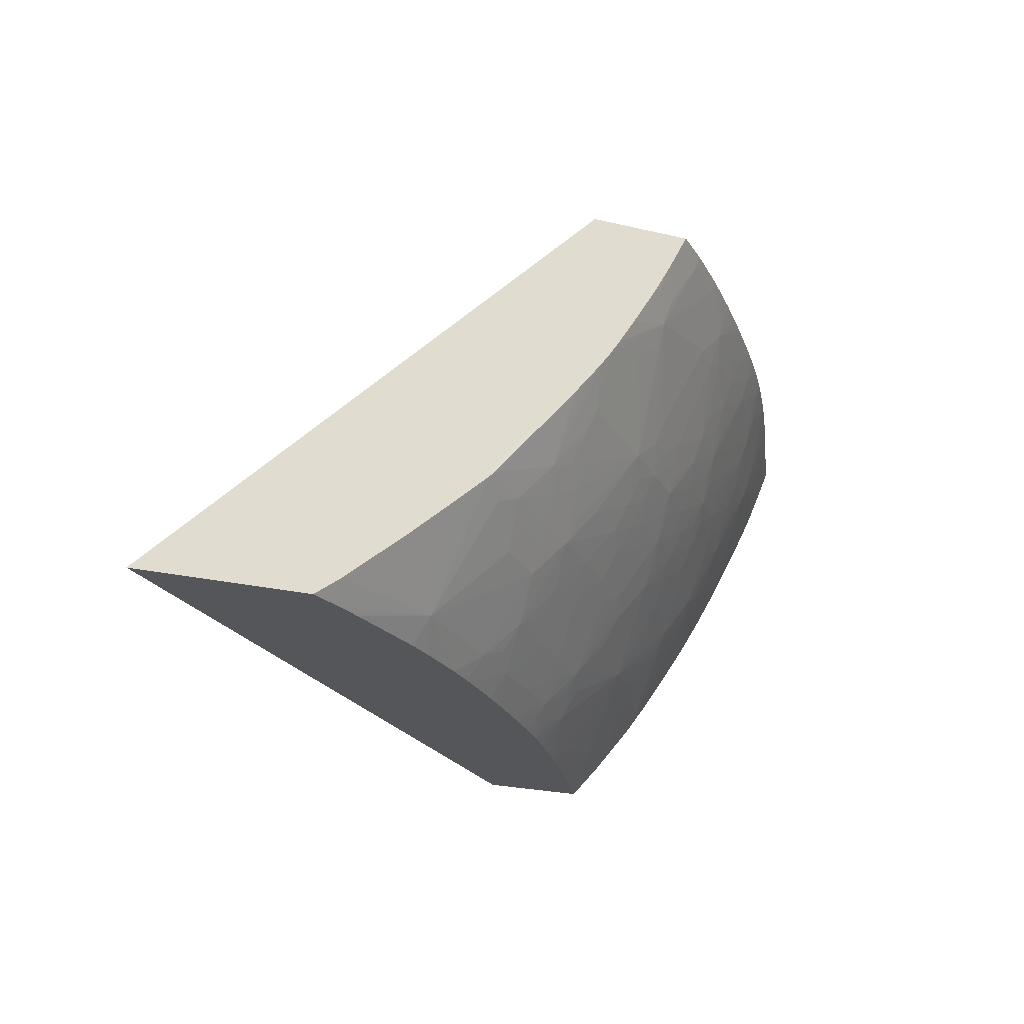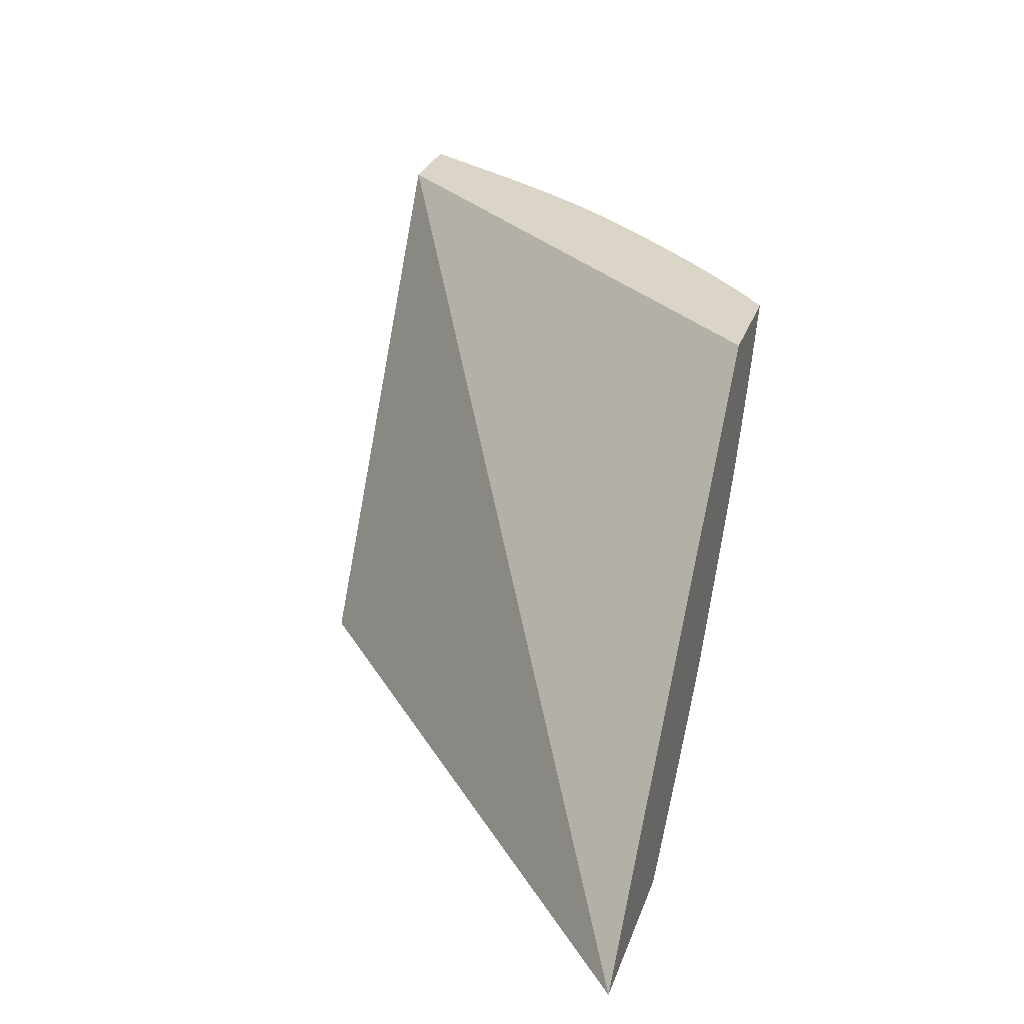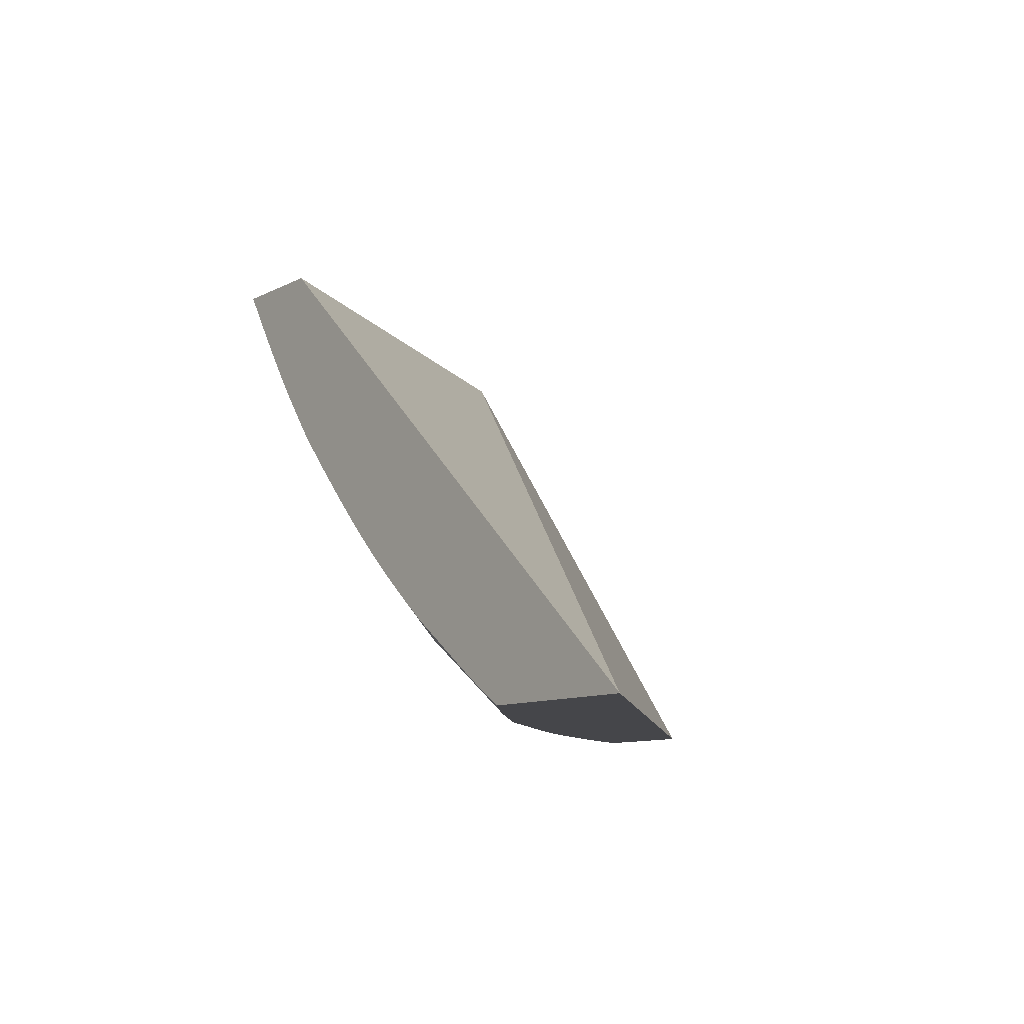
<metadata>
{"format":"obj","ext":"obj","renderer":"f3d","projection":"perspective","resolution":1024,"background":"white","views":[{"elev":-25.1,"azim":159.1,"up":"+Y"},{"elev":29.6,"azim":107.8,"up":"+Y"},{"elev":-9.9,"azim":52.5,"up":"+Z"}]}
</metadata>
<code>
v -0.04884 -0.02549 -0.01697
v -0.04809 -0.02697 -0.01697
v -0.04917 -0.02549 -0.01667
v -0.04454 -0.02549 -0.01697
v -0.04851 -0.02824 -0.01598
v -0.04784 -0.02745 -0.01697
v -0.04988 -0.02603 -0.01574
v -0.05001 -0.02549 -0.01587
v -0.02598 -0.04465 -0.01697
v -0.0597 -0.02549 0.002677
v -0.04762 -0.02824 -0.01678
v -0.04825 -0.02921 -0.01573
v -0.0474 -0.02824 -0.01697
v -0.05044 -0.02549 -0.01543
v -0.05147 -0.02598 -0.01411
v -0.04725 -0.04465 0.002677
v -0.03288 -0.04465 -0.01697
v -0.06298 -0.02549 0.002677
v -0.04722 -0.02857 -0.01697
v -0.04831 -0.03409 -0.01254
v -0.04942 -0.03309 -0.01202
v -0.0497 -0.03215 -0.01233
v -0.05164 -0.02824 -0.01266
v -0.04679 -0.02929 -0.01697
v -0.04625 -0.03019 -0.01697
v -0.04552 -0.03136 -0.01697
v -0.04511 -0.03198 -0.01697
v -0.04683 -0.03109 -0.0159
v -0.04791 -0.03029 -0.01537
v -0.05158 -0.02549 -0.01423
v -0.0528 -0.02694 -0.01216
v -0.05142 -0.04465 0.002677
v -0.03293 -0.04465 -0.01695
v -0.03298 -0.04458 -0.01697
v -0.06222 -0.02549 0.001247
v -0.06086 -0.02678 -0.0003586
v -0.0603 -0.02824 -0.0002971
v -0.06265 -0.0263 0.002677
v -0.0484 -0.03583 -0.01105
v -0.04889 -0.0346 -0.01151
v -0.04986 -0.03403 -0.01089
v -0.04501 -0.03402 -0.01571
v -0.04461 -0.03509 -0.01534
v -0.04518 -0.03585 -0.01427
v -0.04478 -0.03693 -0.01388
v -0.04534 -0.03766 -0.0128
v -0.04493 -0.03874 -0.0124
v -0.04641 -0.03695 -0.01227
v -0.05015 -0.03309 -0.01121
v -0.05126 -0.03205 -0.01064
v -0.05139 -0.02907 -0.01241
v -0.05252 -0.02834 -0.01161
v -0.04462 -0.03267 -0.01697
v -0.05238 -0.02549 -0.01334
v -0.05322 -0.02786 -0.01108
v -0.05433 -0.02663 -0.01042
v -0.05454 -0.02566 -0.0107
v -0.05458 -0.02549 -0.01075
v -0.0539 -0.02549 -0.01158
v -0.05353 -0.02549 -0.01201
v -0.0531 -0.02549 -0.01252
v -0.05286 -0.02549 -0.0128
v -0.05191 -0.0441 0.002677
v -0.0516 -0.04383 0.00178
v -0.05041 -0.04465 0.001032
v -0.03414 -0.04465 -0.01614
v -0.03391 -0.04386 -0.01697
v -0.06053 -0.02549 -0.001942
v -0.05969 -0.02824 -0.001447
v -0.05948 -0.02908 -0.001134
v -0.06111 -0.02912 0.002059
v -0.06171 -0.02851 0.002677
v -0.06187 -0.02815 0.002677
v -0.06252 -0.02663 0.002677
v -0.04897 -0.03632 -0.009987
v -0.04948 -0.0351 -0.01045
v -0.04799 -0.03691 -0.0106
v -0.0514 -0.03391 -0.009189
v -0.05095 -0.03309 -0.01028
v -0.04312 -0.03687 -0.01547
v -0.04416 -0.03636 -0.01487
v -0.04371 -0.03759 -0.01439
v -0.04326 -0.03867 -0.01396
v -0.04376 -0.03954 -0.01281
v -0.04337 -0.04041 -0.01246
v -0.04457 -0.03954 -0.01203
v -0.04496 -0.04039 -0.01083
v -0.04532 -0.03954 -0.01122
v -0.04649 -0.03868 -0.01073
v -0.04692 -0.0376 -0.0112
v -0.05164 -0.03309 -0.009476
v -0.05218 -0.03145 -0.009966
v -0.0531 -0.03085 -0.009293
v -0.04409 -0.03336 -0.01697
v -0.05337 -0.02986 -0.009614
v -0.05446 -0.02874 -0.00897
v -0.05472 -0.02766 -0.009314
v -0.05497 -0.02663 -0.009616
v -0.05528 -0.02549 -0.00987
v -0.05509 -0.02549 -0.01011
v -0.05266 -0.04321 0.002677
v -0.05268 -0.04318 0.002661
v -0.05219 -0.04277 0.001324
v -0.05126 -0.04343 0.000705
v -0.04957 -0.04465 -0.0002971
v -0.0499 -0.04465 0.0002126
v -0.03466 -0.04465 -0.01577
v -0.03846 -0.04357 -0.01401
v -0.0343 -0.04428 -0.01634
v -0.03463 -0.04324 -0.01697
v -0.05963 -0.02549 -0.00354
v -0.05931 -0.02549 -0.004096
v -0.05801 -0.02778 -0.004586
v -0.05837 -0.02829 -0.003592
v -0.0592 -0.03016 -0.0006164
v -0.05949 -0.03072 0.0004608
v -0.06048 -0.02974 0.00144
v -0.05808 -0.02951 -0.0031
v -0.05864 -0.02984 -0.001894
v -0.05812 -0.03119 -0.001576
v -0.05784 -0.03227 -0.001093
v -0.06124 -0.02951 0.002677
v -0.04846 -0.03752 -0.009528
v -0.04994 -0.03573 -0.00937
v -0.05101 -0.03499 -0.008735
v -0.04748 -0.0381 -0.01013
v -0.05146 -0.03561 -0.007658
v -0.05169 -0.03455 -0.008264
v -0.05288 -0.0337 -0.007404
v -0.05321 -0.03263 -0.007837
v -0.0528 -0.03192 -0.008914
v -0.04265 -0.03809 -0.01496
v -0.04352 -0.03409 -0.01697
v -0.04298 -0.03475 -0.01697
v -0.04001 -0.03836 -0.01697
v -0.04158 -0.03859 -0.01552
v -0.04218 -0.03927 -0.01445
v -0.04341 -0.04207 -0.01088
v -0.0417 -0.04034 -0.01401
v -0.0418 -0.04368 -0.01088
v -0.04448 -0.04147 -0.0103
v -0.04497 -0.04202 -0.009226
v -0.04653 -0.04196 -0.00755
v -0.04652 -0.04032 -0.009147
v -0.0462 -0.03969 -0.01011
v -0.04697 -0.03925 -0.009657
v -0.04804 -0.0386 -0.009043
v -0.05459 -0.03062 -0.007529
v -0.05425 -0.02999 -0.008406
v -0.05486 -0.02955 -0.007895
v -0.0562 -0.02739 -0.007525
v -0.05647 -0.02631 -0.007864
v -0.05604 -0.02549 -0.008914
v -0.0527 -0.04317 0.002677
v -0.05325 -0.04248 0.002677
v -0.05311 -0.04211 0.001946
v -0.05278 -0.04168 0.0008685
v -0.0517 -0.04235 2.222e-05
v -0.05145 -0.04043 -0.002807
v -0.04983 -0.04365 -0.001191
v -0.05013 -0.044 -0.0002971
v -0.04869 -0.04465 -0.001634
v -0.03505 -0.04465 -0.01549
v -0.03783 -0.04465 -0.0134
v -0.03788 -0.04465 -0.01336
v -0.03799 -0.04465 -0.01328
v -0.03883 -0.04465 -0.01259
v -0.04044 -0.04465 -0.01116
v -0.0405 -0.03915 -0.01599
v -0.03975 -0.03864 -0.01697
v -0.03824 -0.04003 -0.01697
v -0.0365 -0.04162 -0.01697
v -0.03647 -0.04165 -0.01697
v -0.05839 -0.02549 -0.005577
v -0.05822 -0.02655 -0.005131
v -0.0579 -0.02595 -0.006042
v -0.05765 -0.02703 -0.005662
v -0.05739 -0.02829 -0.005131
v -0.05774 -0.02885 -0.004175
v -0.0592 -0.03179 0.0009993
v -0.05949 -0.03233 0.002076
v -0.05967 -0.03134 0.001451
v -0.0603 -0.03136 0.002677
v -0.06084 -0.0302 0.002578
v -0.05781 -0.03059 -0.002653
v -0.05611 -0.03204 -0.004142
v -0.05762 -0.03163 -0.002034
v -0.05645 -0.03265 -0.003065
v -0.05682 -0.03315 -0.001974
v -0.05646 -0.0343 -0.001478
v -0.05615 -0.03538 -0.0009722
v -0.05682 -0.03478 -0.0003779
v -0.05765 -0.03324 -0.0004509
v -0.05783 -0.03387 0.0005339
v -0.05812 -0.0328 -1.625e-05
v -0.05866 -0.0331 0.001305
v -0.06094 -0.0301 0.002677
v -0.04958 -0.03847 -0.007325
v -0.05149 -0.03725 -0.006064
v -0.05178 -0.03621 -0.006662
v -0.05293 -0.0354 -0.005846
v -0.05261 -0.0348 -0.006821
v -0.05 -0.03904 -0.00625
v -0.05328 -0.03432 -0.006329
v -0.05468 -0.03239 -0.006044
v -0.05435 -0.03147 -0.007206
v -0.04288 -0.04315 -0.01035
v -0.0434 -0.04367 -0.009272
v -0.04394 -0.04258 -0.009787
v -0.04128 -0.04465 -0.01036
v -0.04232 -0.04421 -0.009791
v -0.04448 -0.04309 -0.008674
v -0.0453 -0.04264 -0.008229
v -0.04622 -0.04292 -0.006912
v -0.04701 -0.04248 -0.006477
v -0.04808 -0.04187 -0.005848
v -0.0485 -0.03916 -0.007968
v -0.05493 -0.03147 -0.0064
v -0.05545 -0.02991 -0.006794
v -0.05599 -0.02824 -0.007212
v -0.05706 -0.02667 -0.006785
v -0.05742 -0.02549 -0.007045
v -0.05716 -0.02549 -0.00741
v -0.0566 -0.02549 -0.008177
v -0.05414 -0.04134 0.002677
v -0.05461 -0.04034 0.002138
v -0.0532 -0.04061 0.0001953
v -0.05291 -0.0386 -0.002576
v -0.05293 -0.03702 -0.004219
v -0.04958 -0.04011 -0.005692
v -0.04848 -0.04235 -0.004773
v -0.04803 -0.04343 -0.004148
v -0.04889 -0.04429 -0.001794
v -0.05286 -0.04017 -0.0008818
v -0.05326 -0.03909 -0.001499
v -0.05472 -0.03727 -0.001263
v -0.04804 -0.04465 -0.002573
v -0.058 -0.02549 -0.006191
v -0.05576 -0.03149 -0.005119
v -0.05924 -0.03336 0.002677
v -0.0596 -0.0327 0.002677
v -0.05497 -0.033 -0.005071
v -0.05472 -0.03406 -0.004488
v -0.05502 -0.03625 -0.001845
v -0.05584 -0.03636 -0.0003779
v -0.05646 -0.03585 0.0001049
v -0.05438 -0.03513 -0.003959
v -0.05472 -0.03567 -0.002884
v -0.05763 -0.03483 0.001171
v -0.05854 -0.03462 0.002677
v -0.04904 -0.03964 -0.006848
v -0.05265 -0.03641 -0.00524
v -0.0533 -0.03594 -0.004769
v -0.05383 -0.03473 -0.005167
v -0.05435 -0.03347 -0.005563
v -0.04366 -0.04465 -0.007895
v -0.04439 -0.04465 -0.007087
v -0.04496 -0.04362 -0.007598
v -0.04208 -0.04465 -0.009553
v -0.04289 -0.04465 -0.008726
v -0.04652 -0.04356 -0.005919
v -0.04752 -0.04295 -0.005346
v -0.05434 -0.04109 0.002677
v -0.05527 -0.03979 0.002677
v -0.05604 -0.03845 0.002467
v -0.05467 -0.03881 0.0004281
v -0.05434 -0.03835 -0.0006491
v -0.05377 -0.03949 -0.0002259
v -0.04695 -0.04402 -0.004844
v -0.04665 -0.04465 -0.004463
v -0.04715 -0.04465 -0.0038
v -0.04744 -0.04448 -0.003636
v -0.04762 -0.04465 -0.003157
v -0.05495 -0.03786 -0.0001855
v -0.0563 -0.03823 0.002677
v -0.0566 -0.03778 0.002677
v -0.05749 -0.0364 0.002677
v -0.05761 -0.0362 0.002677
v -0.05781 -0.03545 0.002194
v -0.05834 -0.03496 0.002677
v -0.0451 -0.04465 -0.006291
v -0.04591 -0.04465 -0.005354
v -0.046 -0.04465 -0.005246
v -0.04733 -0.04465 -0.00355
f 1 2 3
f 1 3 8
f 1 8 14
f 1 14 30
f 1 30 54
f 1 54 62
f 1 62 61
f 1 61 60
f 1 60 59
f 1 59 58
f 1 58 100
f 1 100 99
f 1 99 153
f 1 153 224
f 1 224 223
f 1 223 222
f 1 222 238
f 1 238 174
f 1 174 112
f 1 112 111
f 1 111 68
f 1 68 35
f 1 35 18
f 1 18 10
f 1 10 4
f 1 4 9
f 1 9 17
f 1 17 34
f 1 34 67
f 1 67 110
f 1 110 173
f 1 173 172
f 1 172 171
f 1 171 170
f 1 170 135
f 1 135 134
f 1 134 133
f 1 133 94
f 1 94 53
f 1 53 27
f 1 27 26
f 1 26 25
f 1 25 24
f 1 24 19
f 1 19 13
f 1 13 6
f 1 6 2
f 2 5 3
f 2 6 5
f 3 5 7
f 3 7 8
f 4 10 9
f 5 6 11
f 5 11 12
f 5 12 7
f 6 13 11
f 7 14 8
f 7 12 15
f 7 15 14
f 9 16 32
f 9 32 65
f 9 65 106
f 9 106 105
f 9 105 162
f 9 162 237
f 9 237 273
f 9 273 284
f 9 284 271
f 9 271 270
f 9 270 283
f 9 283 282
f 9 282 281
f 9 281 257
f 9 257 256
f 9 256 260
f 9 260 259
f 9 259 210
f 9 210 168
f 9 168 167
f 9 167 166
f 9 166 165
f 9 165 164
f 9 164 163
f 9 163 107
f 9 107 66
f 9 66 33
f 9 33 17
f 9 10 16
f 10 18 38
f 10 38 74
f 10 74 73
f 10 73 72
f 10 72 122
f 10 122 197
f 10 197 183
f 10 183 241
f 10 241 240
f 10 240 250
f 10 250 280
f 10 280 278
f 10 278 277
f 10 277 276
f 10 276 275
f 10 275 264
f 10 264 263
f 10 263 225
f 10 225 155
f 10 155 154
f 10 154 101
f 10 101 63
f 10 63 32
f 10 32 16
f 11 13 19
f 11 19 12
f 12 20 21
f 12 21 22
f 12 22 23
f 12 23 15
f 12 19 24
f 12 24 25
f 12 25 26
f 12 26 27
f 12 27 28
f 12 28 29
f 12 29 20
f 14 15 30
f 15 23 31
f 15 31 30
f 17 33 34
f 18 35 36
f 18 36 37
f 18 37 38
f 20 39 40
f 20 40 41
f 20 41 21
f 20 29 28
f 20 28 27
f 20 27 42
f 20 42 43
f 20 43 44
f 20 44 45
f 20 45 46
f 20 46 47
f 20 47 48
f 20 48 39
f 21 41 49
f 21 49 22
f 22 49 50
f 22 50 51
f 22 51 23
f 23 51 52
f 23 52 31
f 27 53 42
f 30 31 54
f 31 52 55
f 31 55 56
f 31 56 57
f 31 57 58
f 31 58 59
f 31 59 60
f 31 60 61
f 31 61 62
f 31 62 54
f 32 63 64
f 32 64 65
f 33 66 67
f 33 67 34
f 35 68 36
f 36 68 69
f 36 69 37
f 37 69 70
f 37 70 71
f 37 71 72
f 37 72 73
f 37 73 74
f 37 74 38
f 39 75 76
f 39 76 41
f 39 41 40
f 39 48 47
f 39 47 77
f 39 77 75
f 41 76 78
f 41 78 79
f 41 79 49
f 42 53 80
f 42 80 43
f 43 81 44
f 43 80 81
f 44 81 45
f 45 81 82
f 45 82 47
f 45 47 46
f 47 82 83
f 47 83 84
f 47 84 85
f 47 85 86
f 47 86 87
f 47 87 88
f 47 88 89
f 47 89 90
f 47 90 77
f 49 79 50
f 50 79 91
f 50 91 92
f 50 92 52
f 50 52 51
f 52 92 93
f 52 93 55
f 53 94 80
f 55 93 95
f 55 95 96
f 55 96 97
f 55 97 56
f 56 97 98
f 56 98 99
f 56 99 57
f 57 99 100
f 57 100 58
f 63 101 102
f 63 102 64
f 64 102 103
f 64 103 104
f 64 104 105
f 64 105 106
f 64 106 65
f 66 107 108
f 66 108 109
f 66 109 67
f 67 109 108
f 67 108 110
f 68 111 69
f 69 111 112
f 69 112 113
f 69 113 114
f 69 114 70
f 70 115 116
f 70 116 117
f 70 117 71
f 70 114 118
f 70 118 119
f 70 119 120
f 70 120 121
f 70 121 115
f 71 122 72
f 71 117 122
f 75 77 123
f 75 123 124
f 75 124 76
f 76 124 125
f 76 125 78
f 77 90 89
f 77 89 126
f 77 126 123
f 78 127 128
f 78 128 129
f 78 129 130
f 78 130 131
f 78 131 91
f 78 91 79
f 78 125 127
f 80 132 82
f 80 82 81
f 80 94 133
f 80 133 134
f 80 134 135
f 80 135 136
f 80 136 132
f 82 132 83
f 83 132 136
f 83 136 137
f 83 137 84
f 84 137 85
f 85 138 86
f 85 137 139
f 85 139 108
f 85 108 140
f 85 140 138
f 86 138 87
f 87 138 141
f 87 141 142
f 87 142 143
f 87 143 144
f 87 144 145
f 87 145 89
f 87 89 88
f 89 145 146
f 89 146 147
f 89 147 126
f 91 131 92
f 92 131 93
f 93 131 148
f 93 148 149
f 93 149 96
f 93 96 95
f 96 149 148
f 96 148 150
f 96 150 151
f 96 151 97
f 97 151 152
f 97 152 153
f 97 153 98
f 98 153 99
f 101 154 102
f 102 154 155
f 102 155 156
f 102 156 103
f 103 156 157
f 103 157 158
f 103 158 104
f 104 158 159
f 104 159 160
f 104 160 161
f 104 161 105
f 105 161 162
f 107 163 108
f 108 164 165
f 108 165 166
f 108 166 167
f 108 167 168
f 108 168 140
f 108 139 169
f 108 169 170
f 108 170 171
f 108 171 172
f 108 172 173
f 108 173 110
f 108 163 164
f 112 174 175
f 112 175 113
f 113 175 176
f 113 176 177
f 113 177 178
f 113 178 179
f 113 179 118
f 113 118 114
f 115 121 116
f 116 121 180
f 116 180 181
f 116 181 182
f 116 182 183
f 116 183 184
f 116 184 117
f 117 184 122
f 118 185 119
f 118 179 186
f 118 186 185
f 119 185 120
f 120 185 187
f 120 187 121
f 121 187 188
f 121 188 189
f 121 189 190
f 121 190 191
f 121 191 192
f 121 192 193
f 121 193 194
f 121 194 195
f 121 195 196
f 121 196 181
f 121 181 180
f 122 184 197
f 123 147 198
f 123 198 127
f 123 127 124
f 123 126 147
f 124 127 125
f 127 199 200
f 127 200 201
f 127 201 202
f 127 202 129
f 127 129 128
f 127 198 203
f 127 203 199
f 129 202 204
f 129 204 205
f 129 205 130
f 130 205 206
f 130 206 131
f 131 206 148
f 135 170 169
f 135 169 136
f 136 169 139
f 136 139 137
f 138 207 208
f 138 208 209
f 138 209 142
f 138 142 141
f 138 140 207
f 140 168 210
f 140 210 211
f 140 211 208
f 140 208 207
f 142 209 212
f 142 212 213
f 142 213 143
f 143 213 214
f 143 214 215
f 143 215 216
f 143 216 144
f 144 146 145
f 144 216 147
f 144 147 146
f 147 216 217
f 147 217 198
f 148 206 205
f 148 205 218
f 148 218 219
f 148 219 220
f 148 220 151
f 148 151 150
f 151 220 177
f 151 177 221
f 151 221 152
f 152 221 222
f 152 222 223
f 152 223 224
f 152 224 153
f 155 225 156
f 156 225 226
f 156 226 157
f 157 226 227
f 157 227 159
f 157 159 158
f 159 228 229
f 159 229 199
f 159 199 203
f 159 203 230
f 159 230 216
f 159 216 231
f 159 231 232
f 159 232 233
f 159 233 162
f 159 162 160
f 159 227 234
f 159 234 235
f 159 235 236
f 159 236 228
f 160 162 161
f 162 233 232
f 162 232 237
f 174 238 176
f 174 176 175
f 176 238 222
f 176 222 221
f 176 221 177
f 177 220 178
f 178 220 219
f 178 219 218
f 178 218 179
f 179 218 239
f 179 239 186
f 181 196 240
f 181 240 241
f 181 241 183
f 181 183 182
f 183 197 184
f 185 186 188
f 185 188 187
f 186 239 205
f 186 205 242
f 186 242 188
f 188 242 243
f 188 243 191
f 188 191 190
f 188 190 189
f 191 244 236
f 191 236 245
f 191 245 246
f 191 246 192
f 191 243 247
f 191 247 248
f 191 248 244
f 192 249 194
f 192 194 193
f 192 246 249
f 194 196 195
f 194 249 250
f 194 250 240
f 194 240 196
f 198 217 251
f 198 251 203
f 199 229 252
f 199 252 201
f 199 201 200
f 201 252 253
f 201 253 247
f 201 247 254
f 201 254 255
f 201 255 204
f 201 204 202
f 203 251 216
f 203 216 230
f 204 255 205
f 205 255 242
f 205 239 218
f 208 256 257
f 208 257 258
f 208 258 212
f 208 212 209
f 208 211 259
f 208 259 260
f 208 260 256
f 210 259 211
f 212 258 214
f 212 214 213
f 214 261 215
f 214 258 261
f 215 261 216
f 216 232 231
f 216 251 217
f 216 261 262
f 216 262 232
f 225 263 226
f 226 263 264
f 226 264 265
f 226 265 246
f 226 246 266
f 226 266 267
f 226 267 268
f 226 268 234
f 226 234 227
f 228 236 229
f 229 236 253
f 229 253 252
f 232 262 269
f 232 269 270
f 232 270 271
f 232 271 272
f 232 272 273
f 232 273 237
f 234 268 267
f 234 267 235
f 235 267 236
f 236 267 266
f 236 266 274
f 236 274 245
f 236 244 248
f 236 248 253
f 242 255 243
f 243 255 254
f 243 254 247
f 245 274 246
f 246 274 266
f 246 265 275
f 246 275 276
f 246 276 277
f 246 277 278
f 246 278 279
f 246 279 249
f 247 253 248
f 249 279 280
f 249 280 250
f 257 281 261
f 257 261 258
f 261 282 283
f 261 283 270
f 261 270 269
f 261 269 262
f 261 281 282
f 264 275 265
f 271 284 272
f 272 284 273
f 278 280 279

</code>
